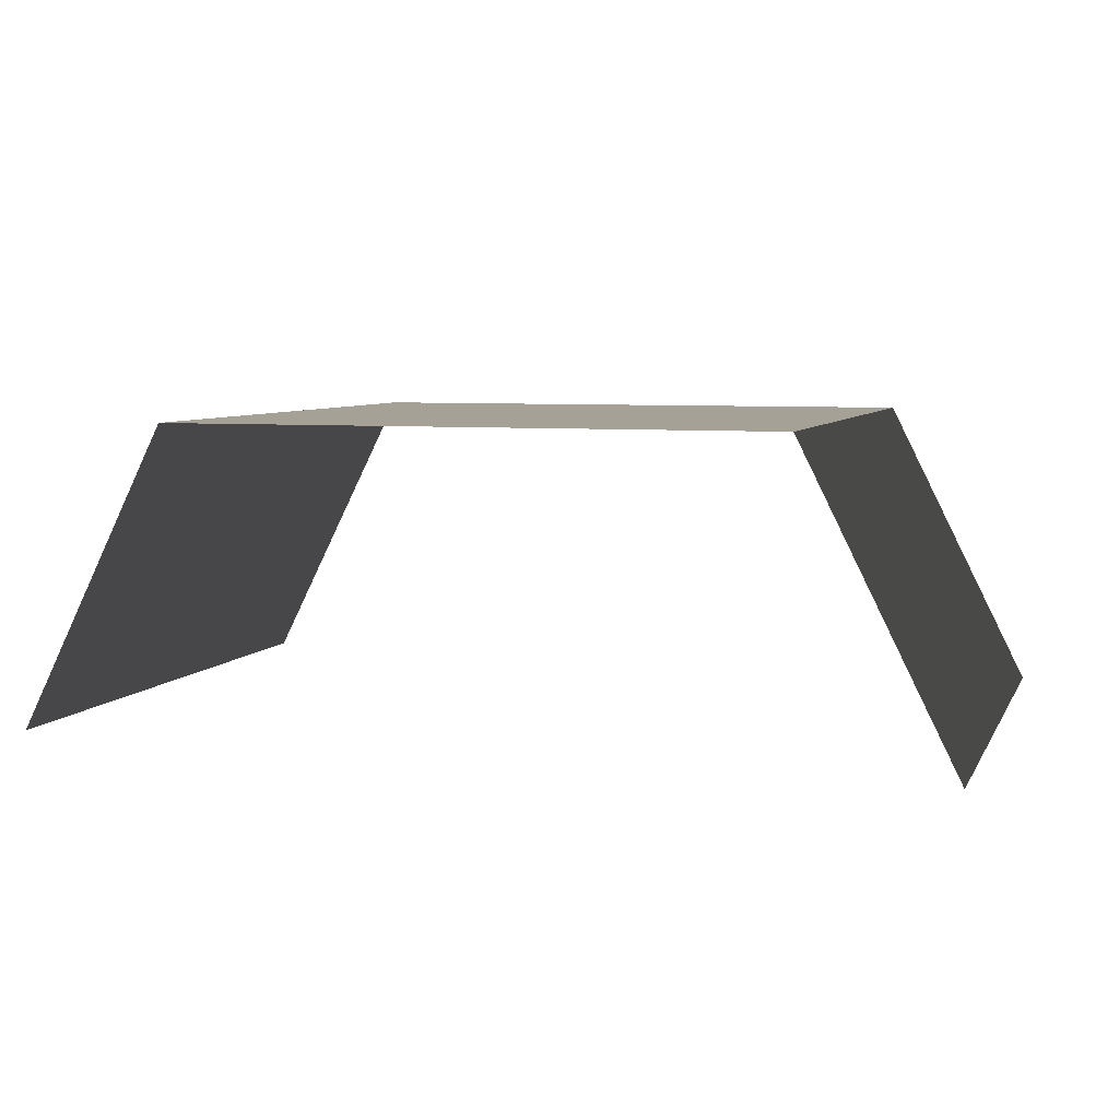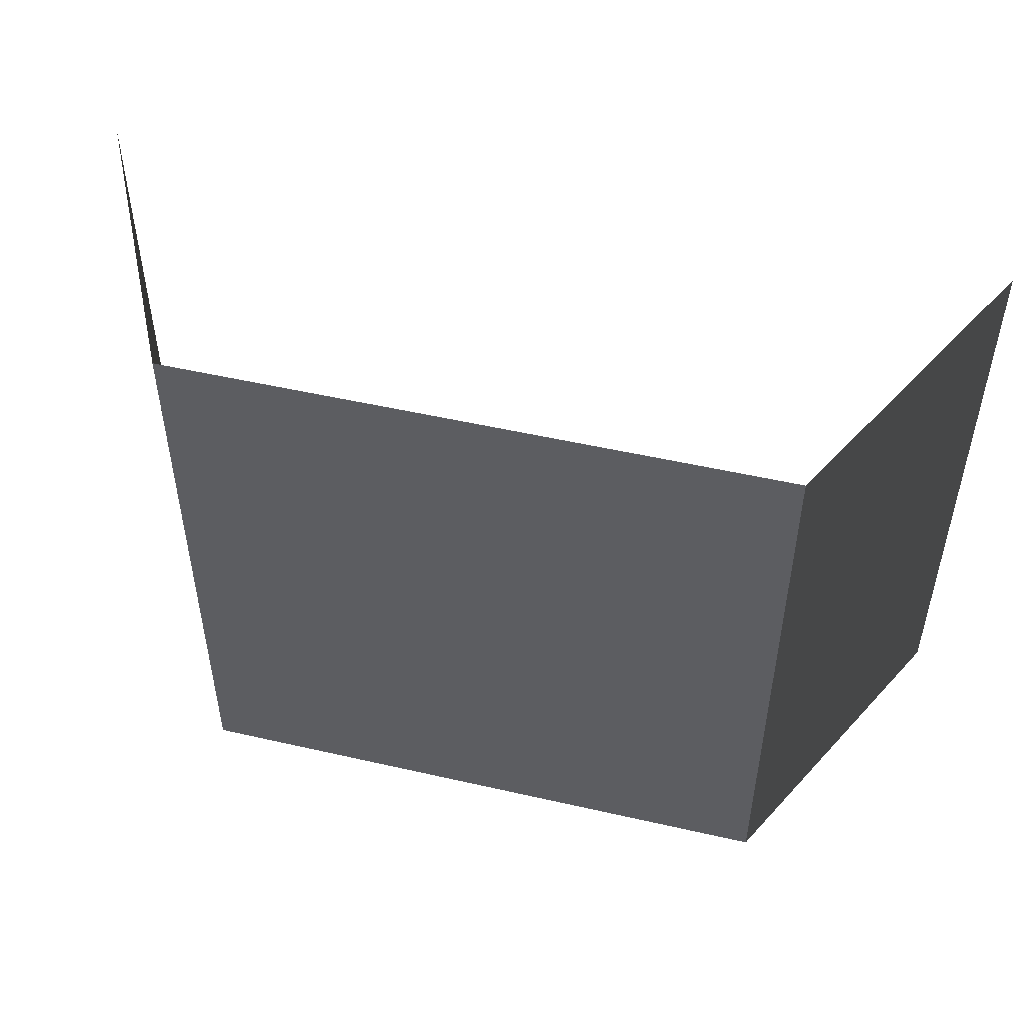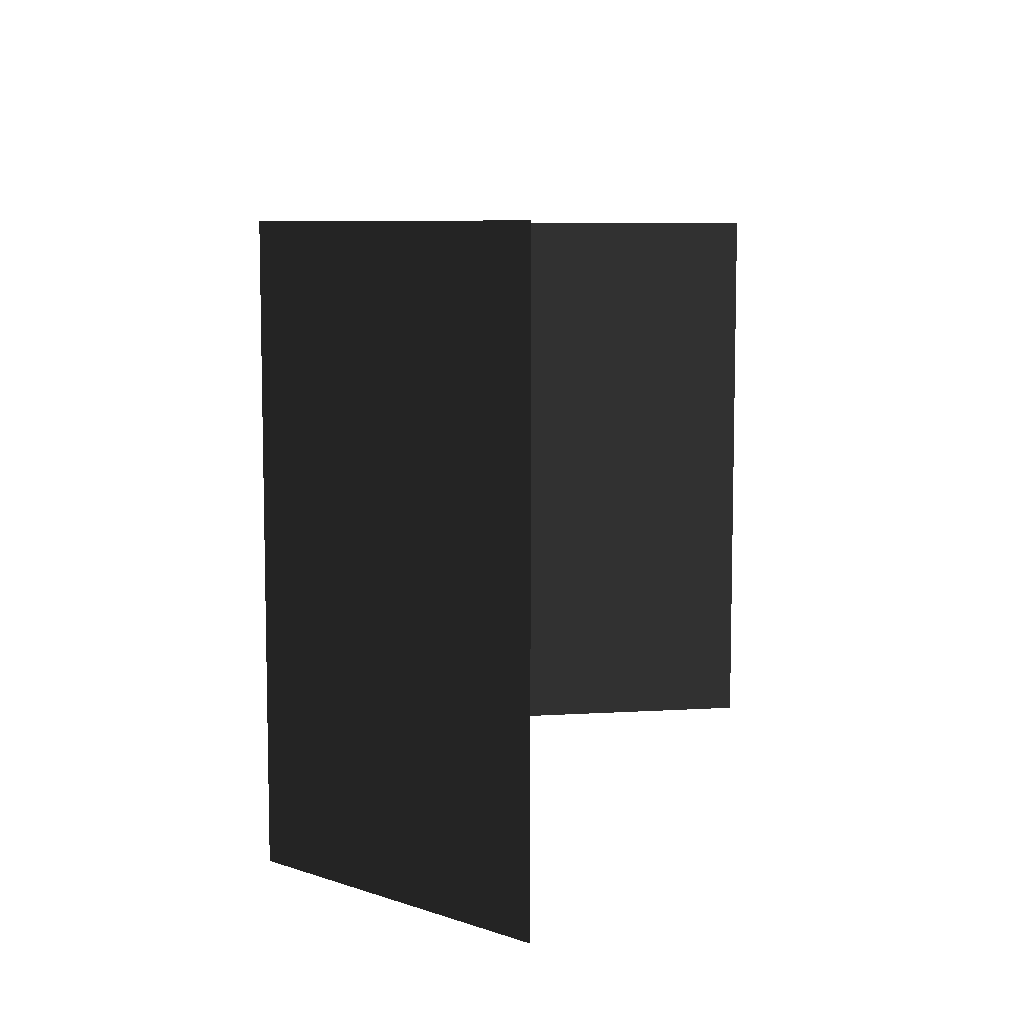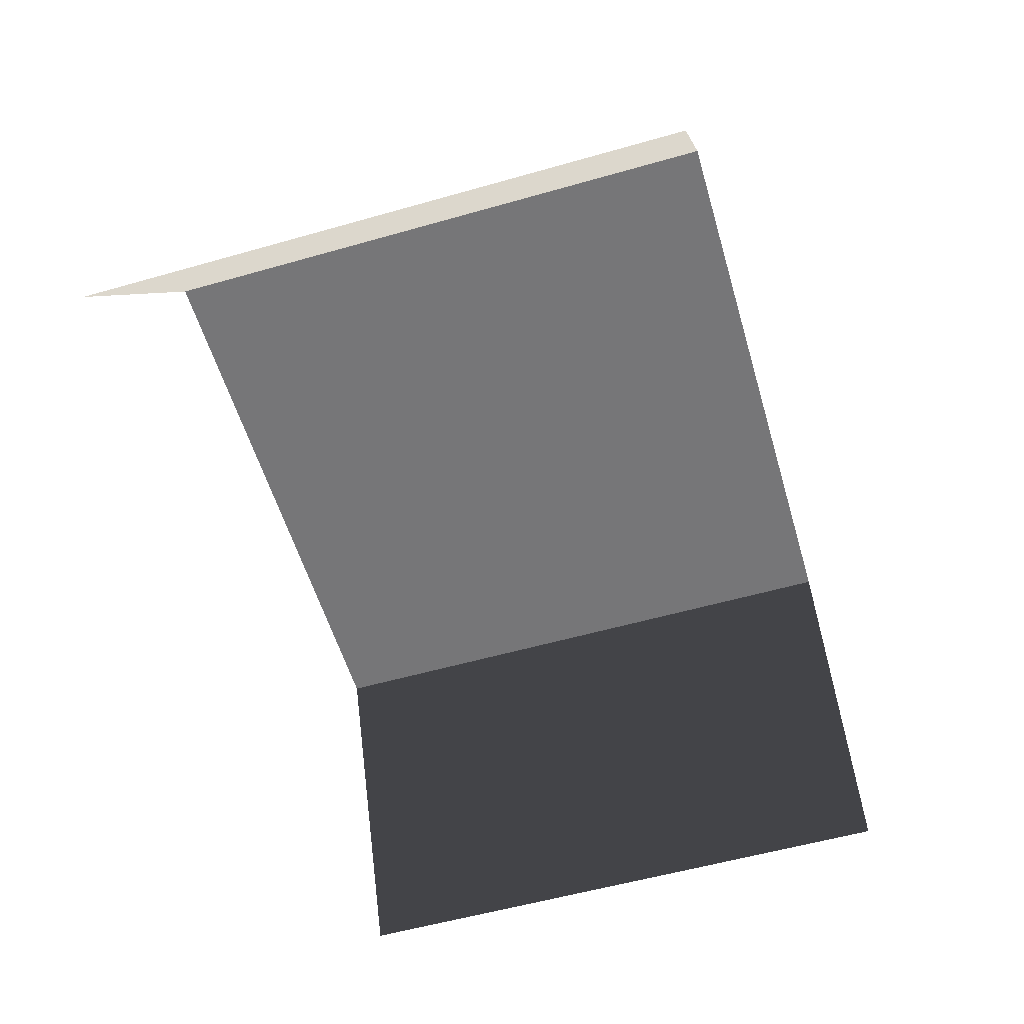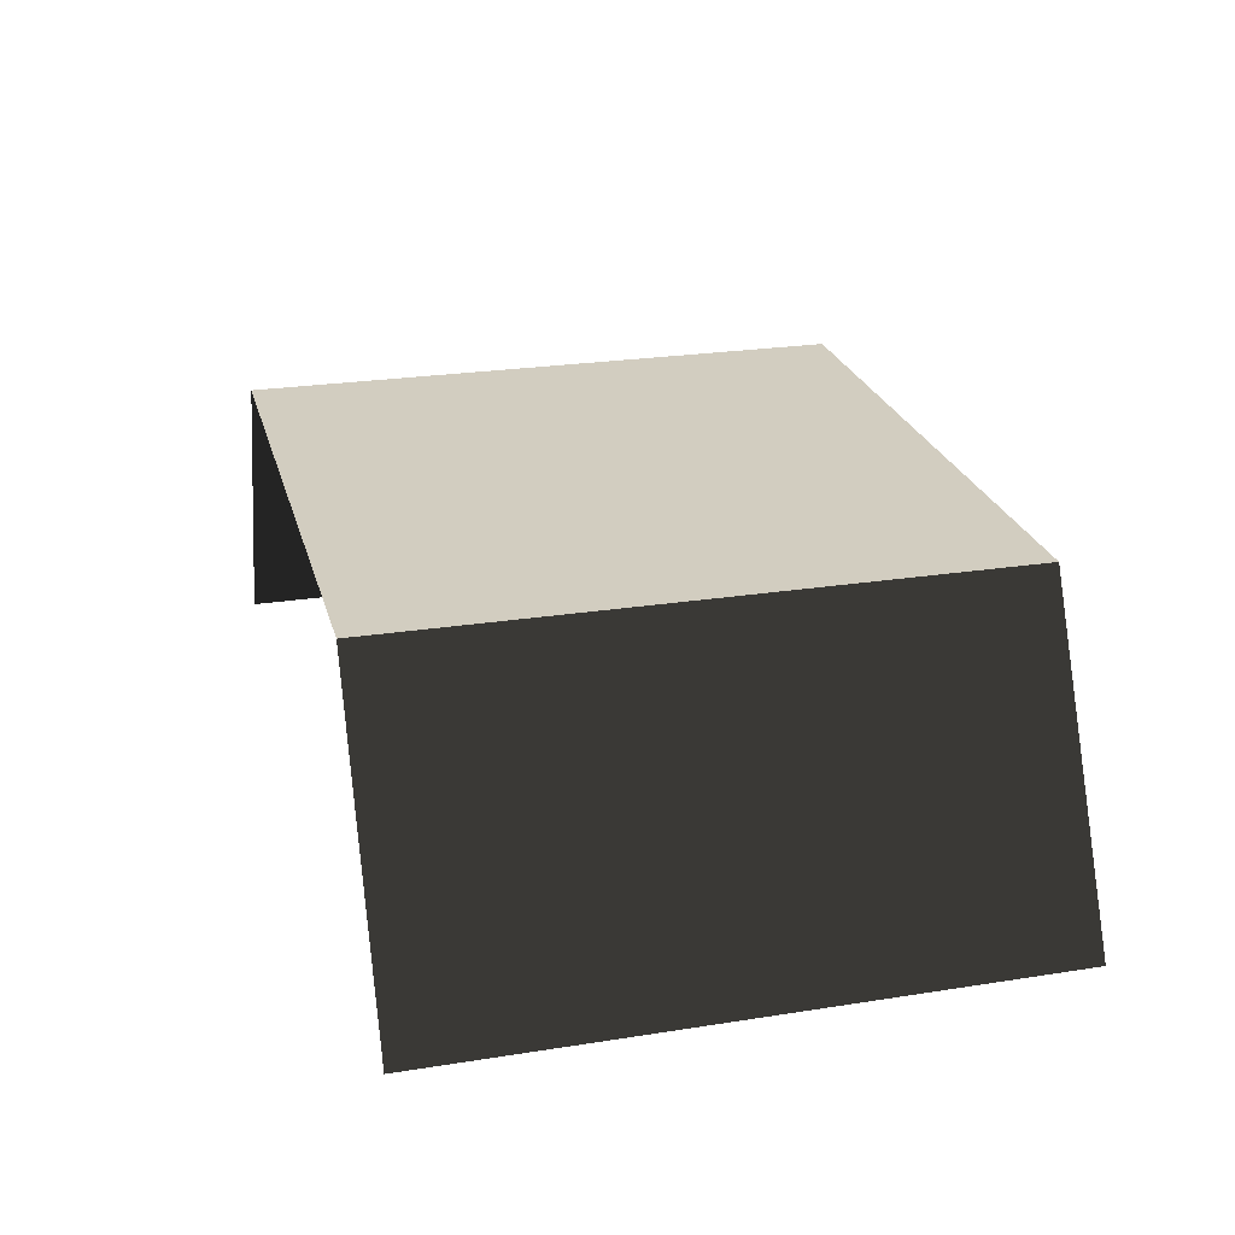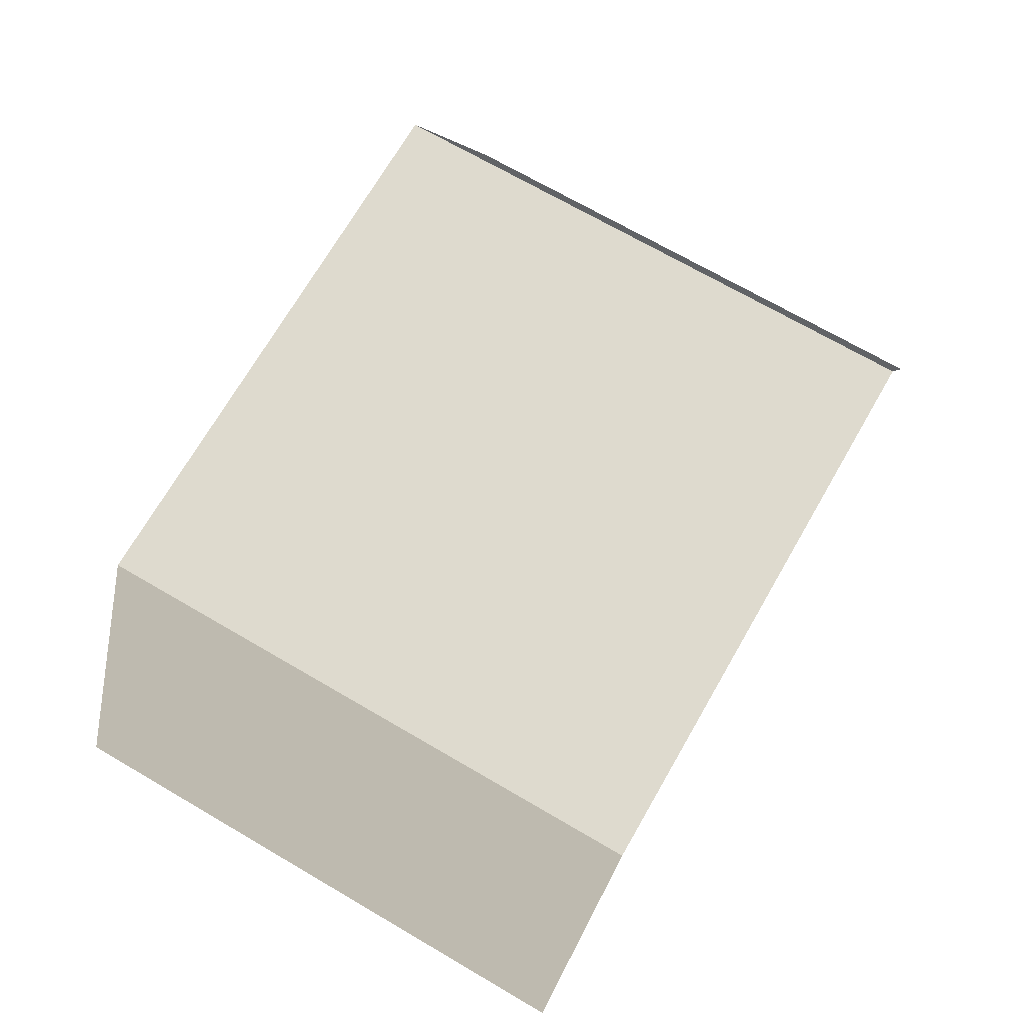
<metadata>
{"format":"obj","ext":"obj","renderer":"f3d","projection":"perspective","resolution":1024,"background":"white","views":[{"elev":6.2,"azim":-163.0,"up":"+Z"},{"elev":50.4,"azim":14.1,"up":"+Y"},{"elev":7.8,"azim":106.6,"up":"+Y"},{"elev":-56.9,"azim":106.5,"up":"+Z"},{"elev":24.7,"azim":75.6,"up":"+Z"},{"elev":71.3,"azim":-59.9,"up":"+Z"}]}
</metadata>
<code>
v -4304 320 9848
v -4304 448 9848
v -4272 448 9784
v -4272 320 9784
v -4432 320 9848
v -4432 448 9848
v -4464 320 9784
v -4464 448 9784
o CONCRT01.1
f 2 3 4
f 6 2 1
f 8 6 5
f 1 2 4
f 5 6 1
f 7 8 5

</code>
